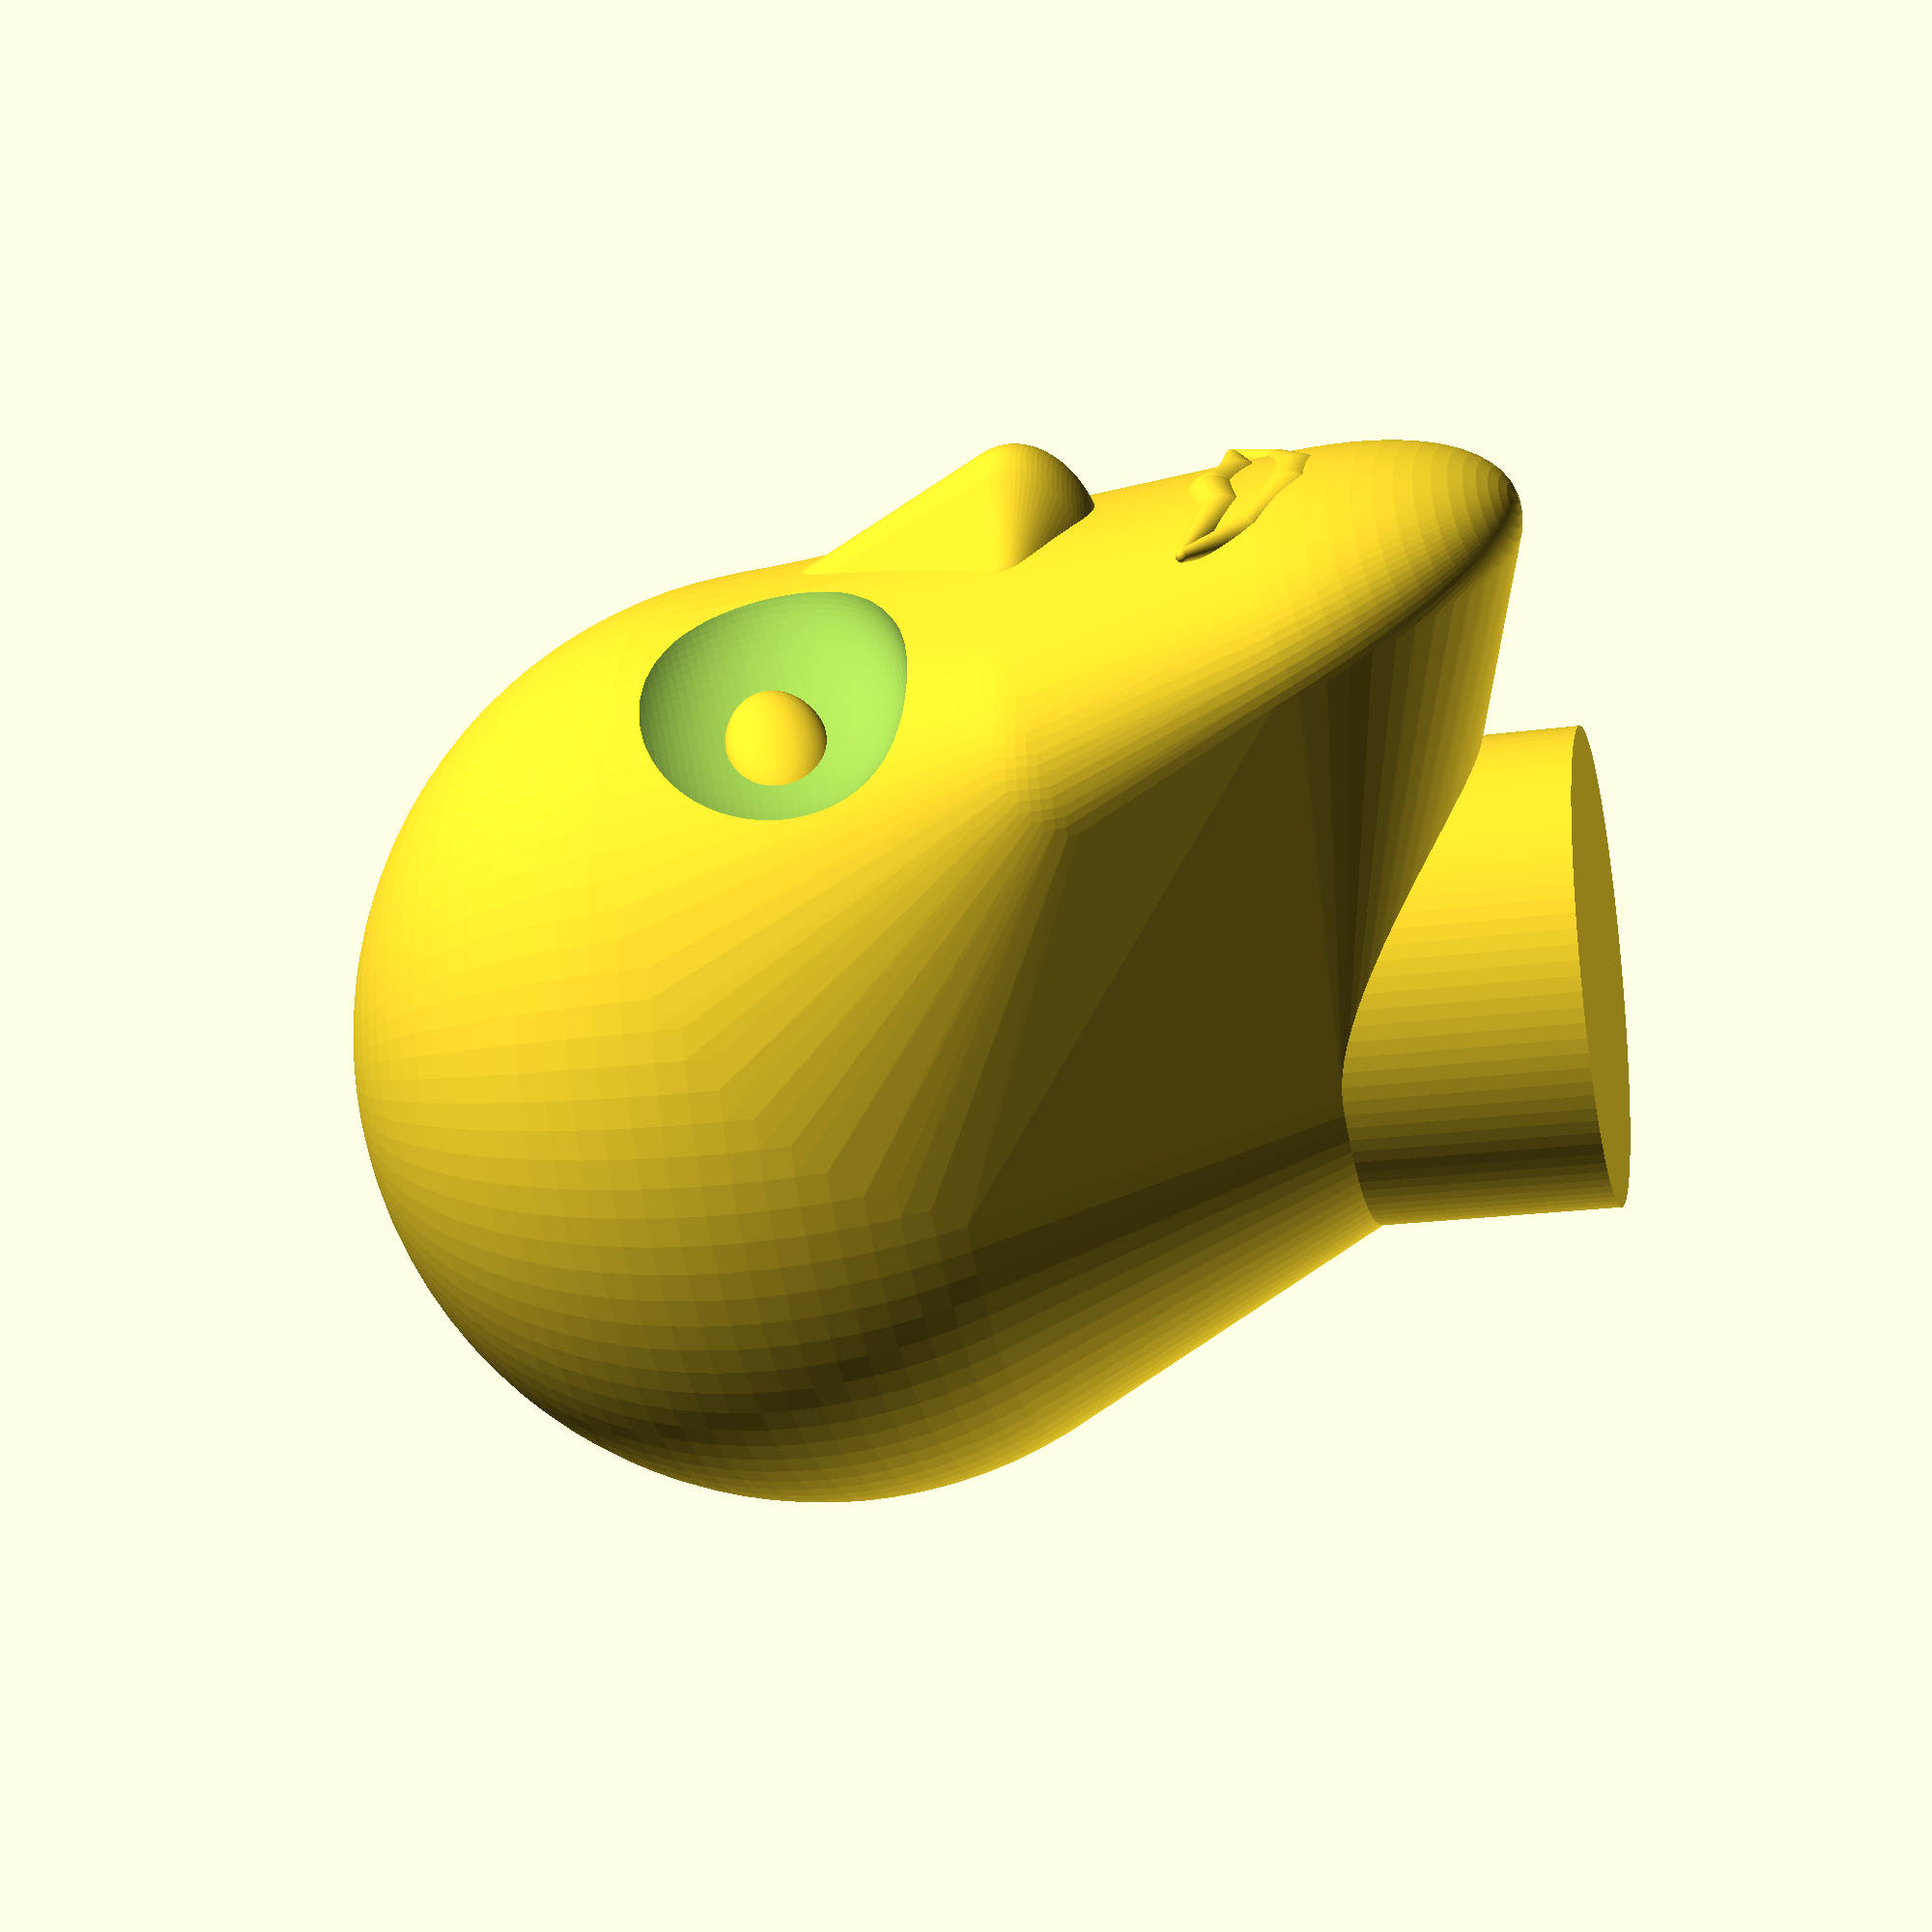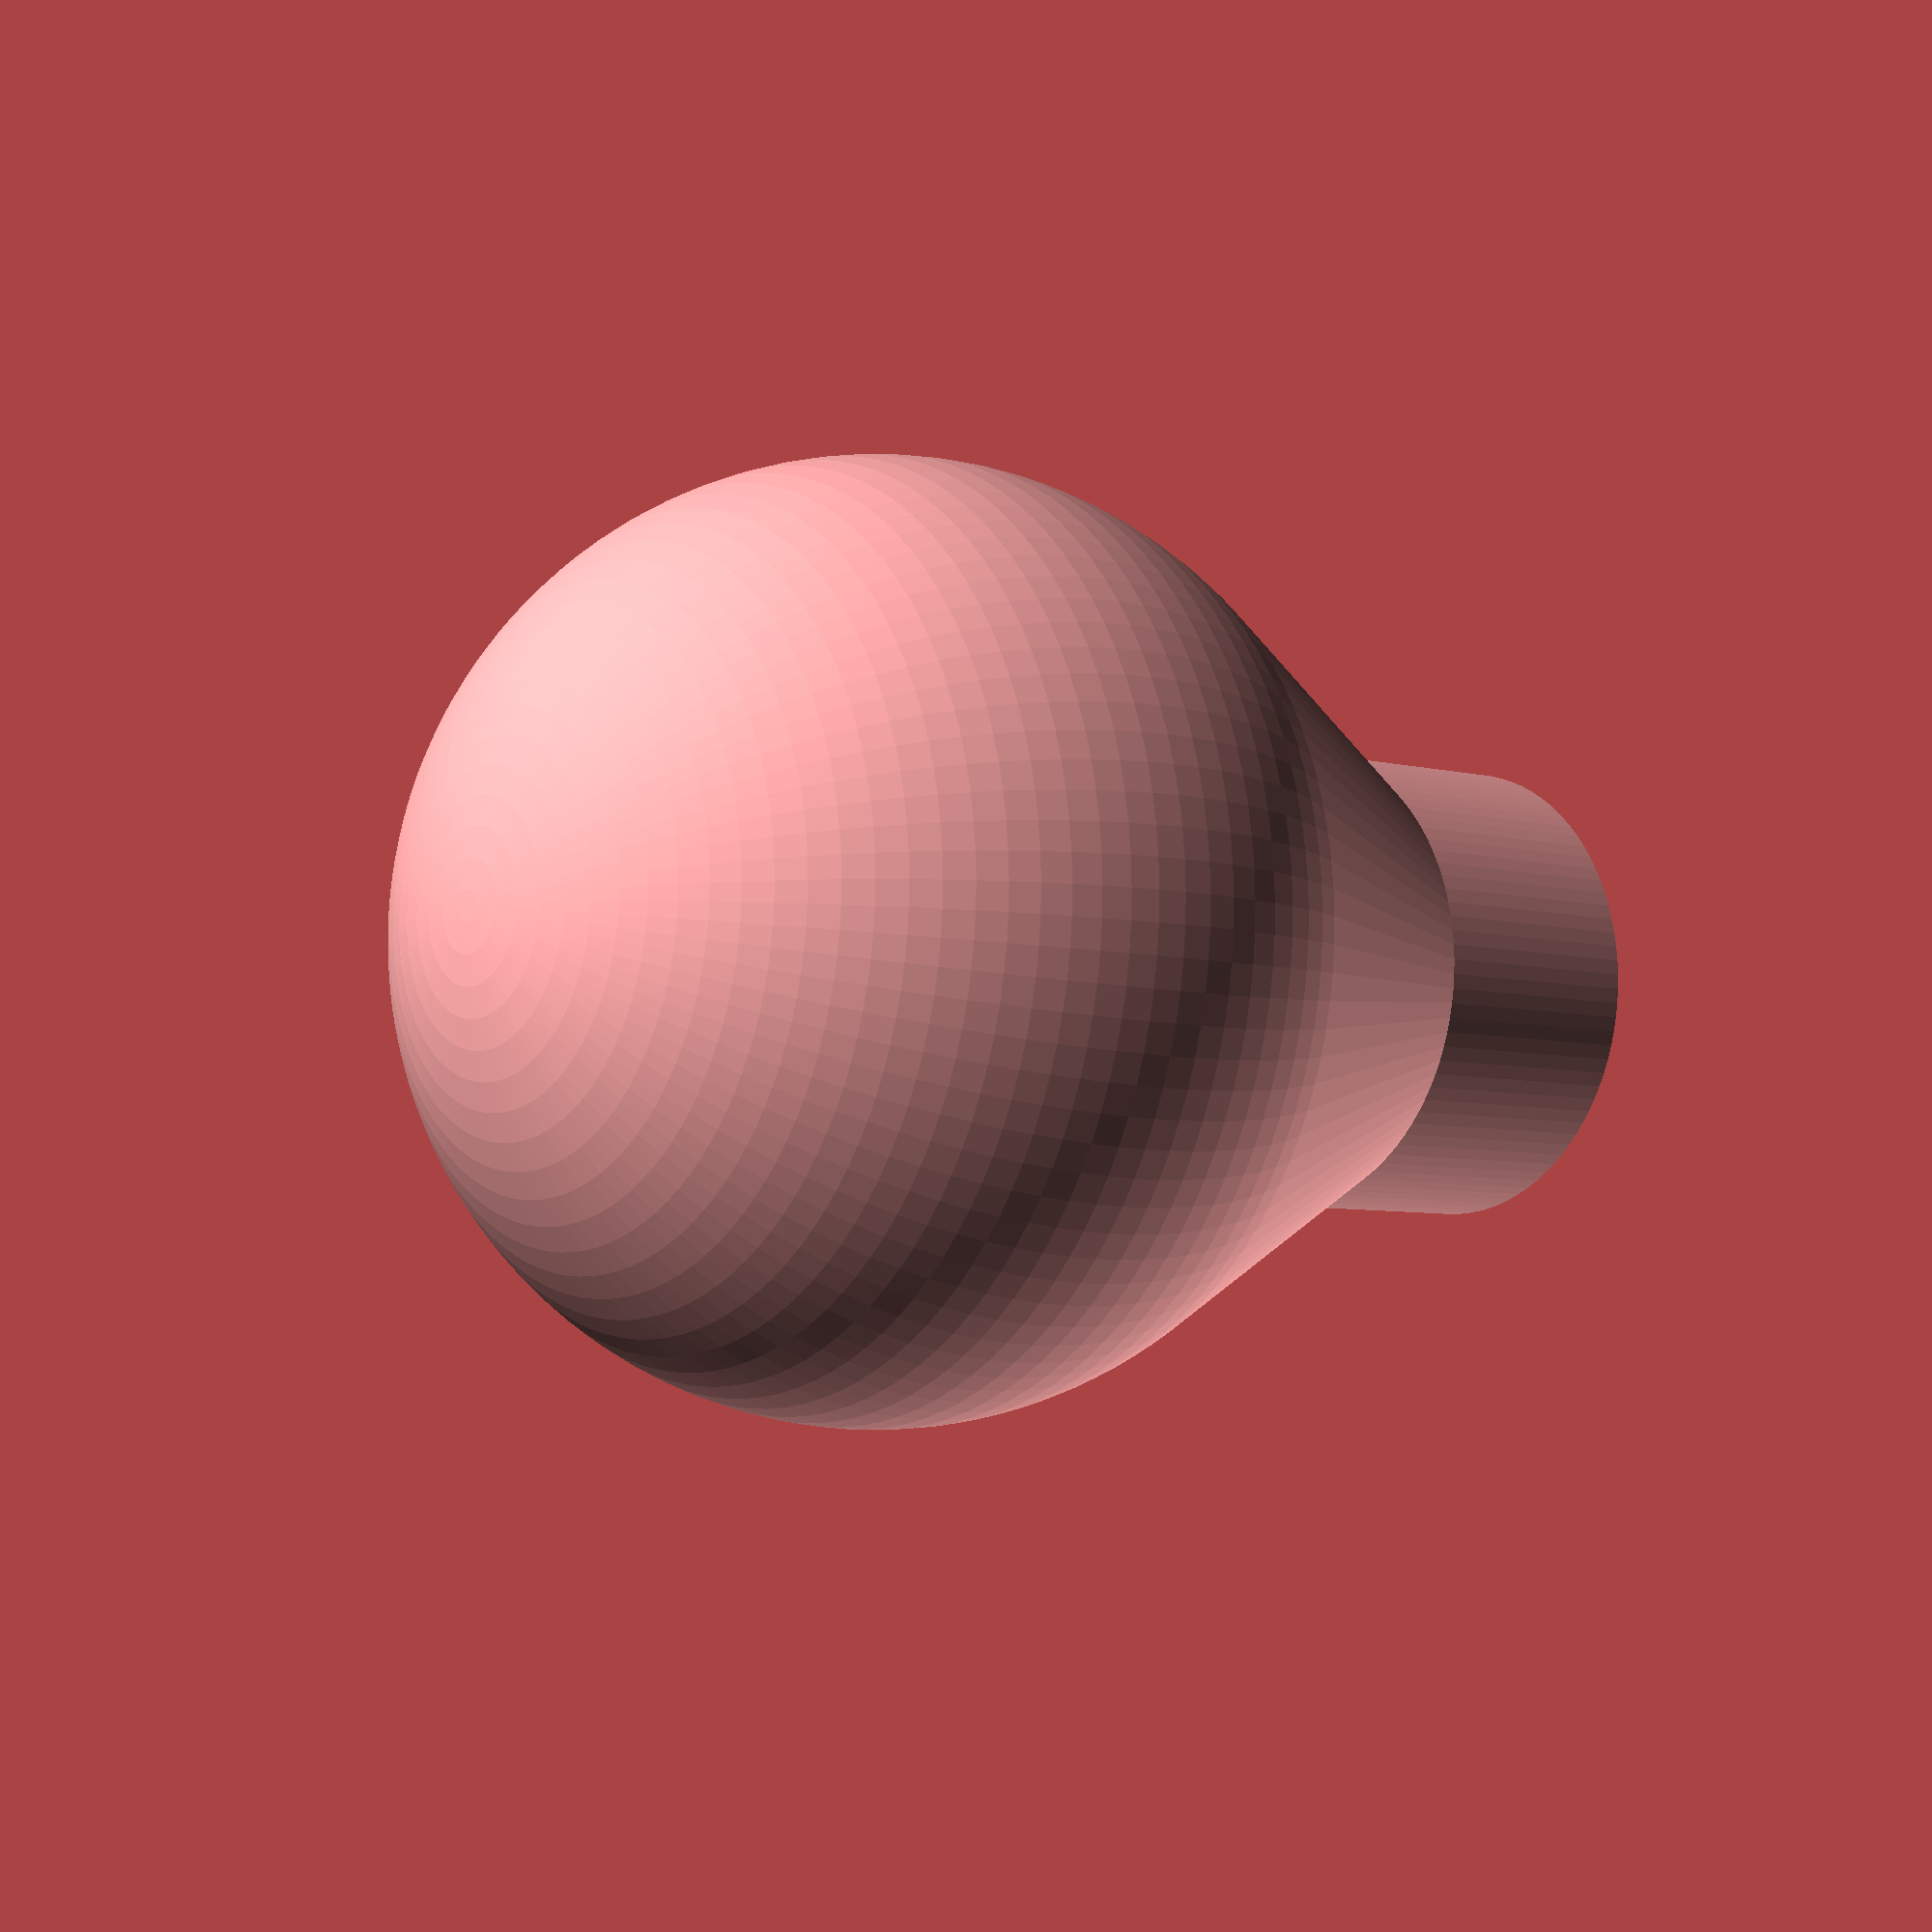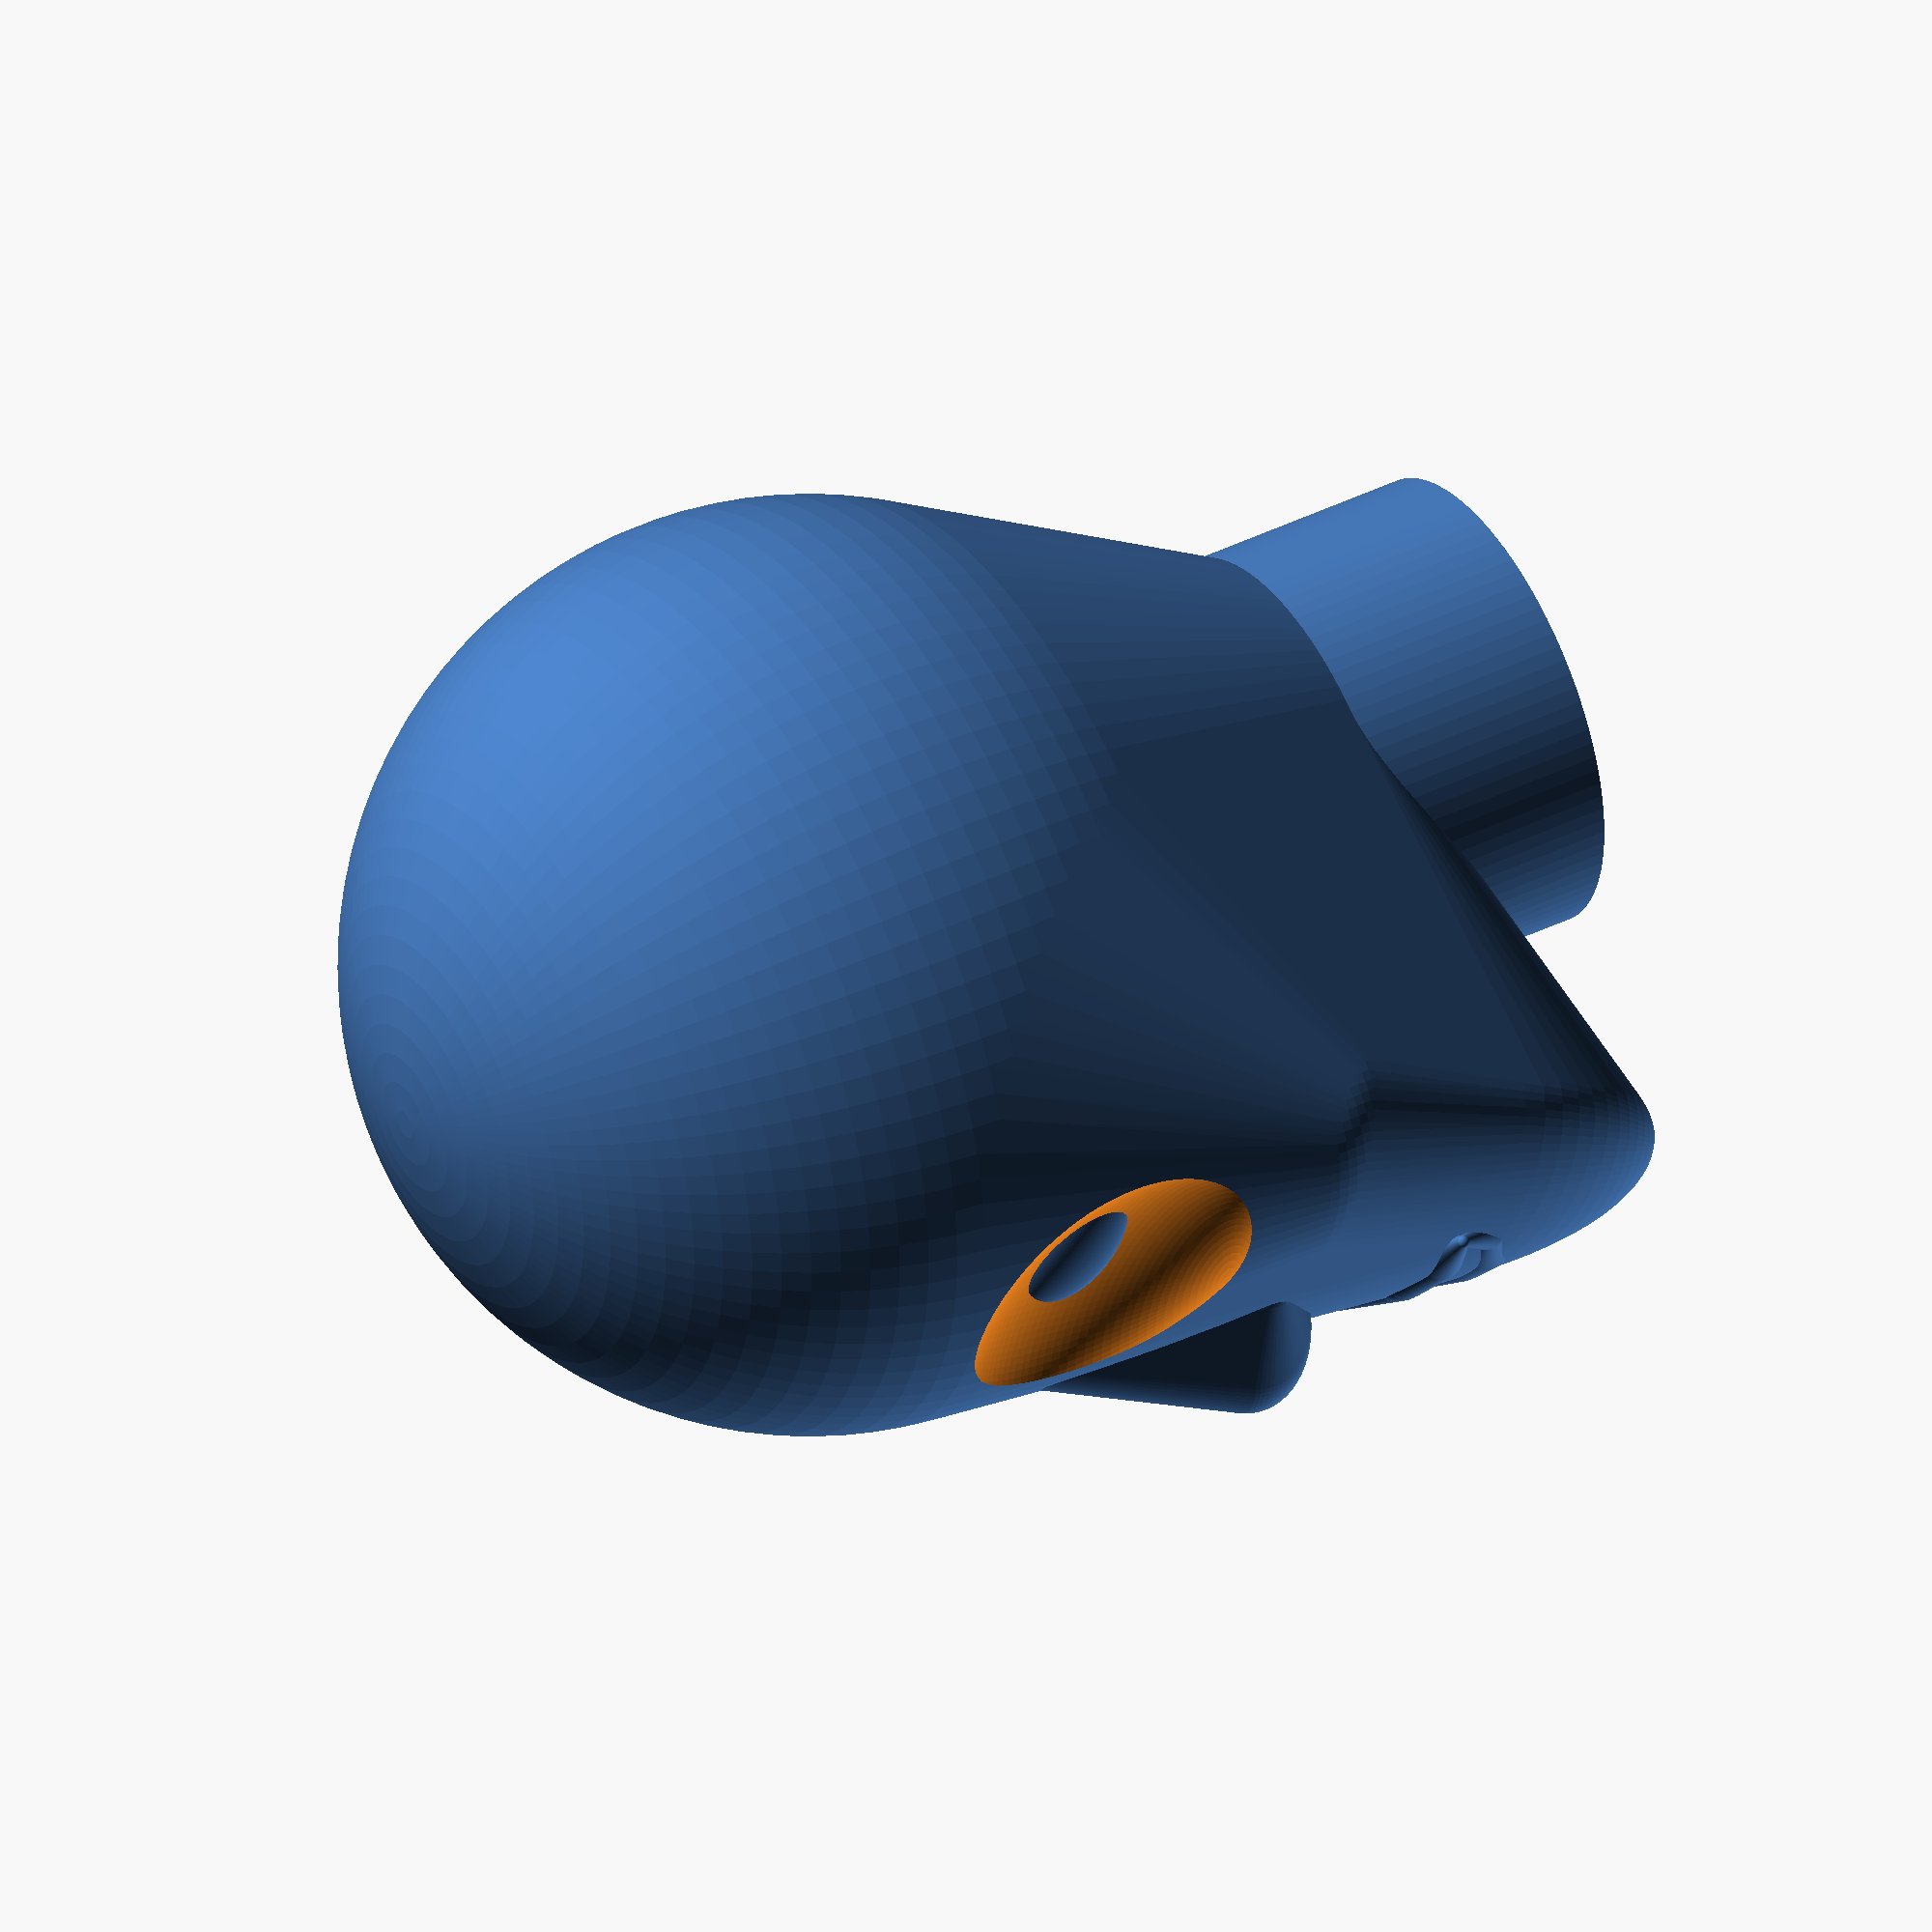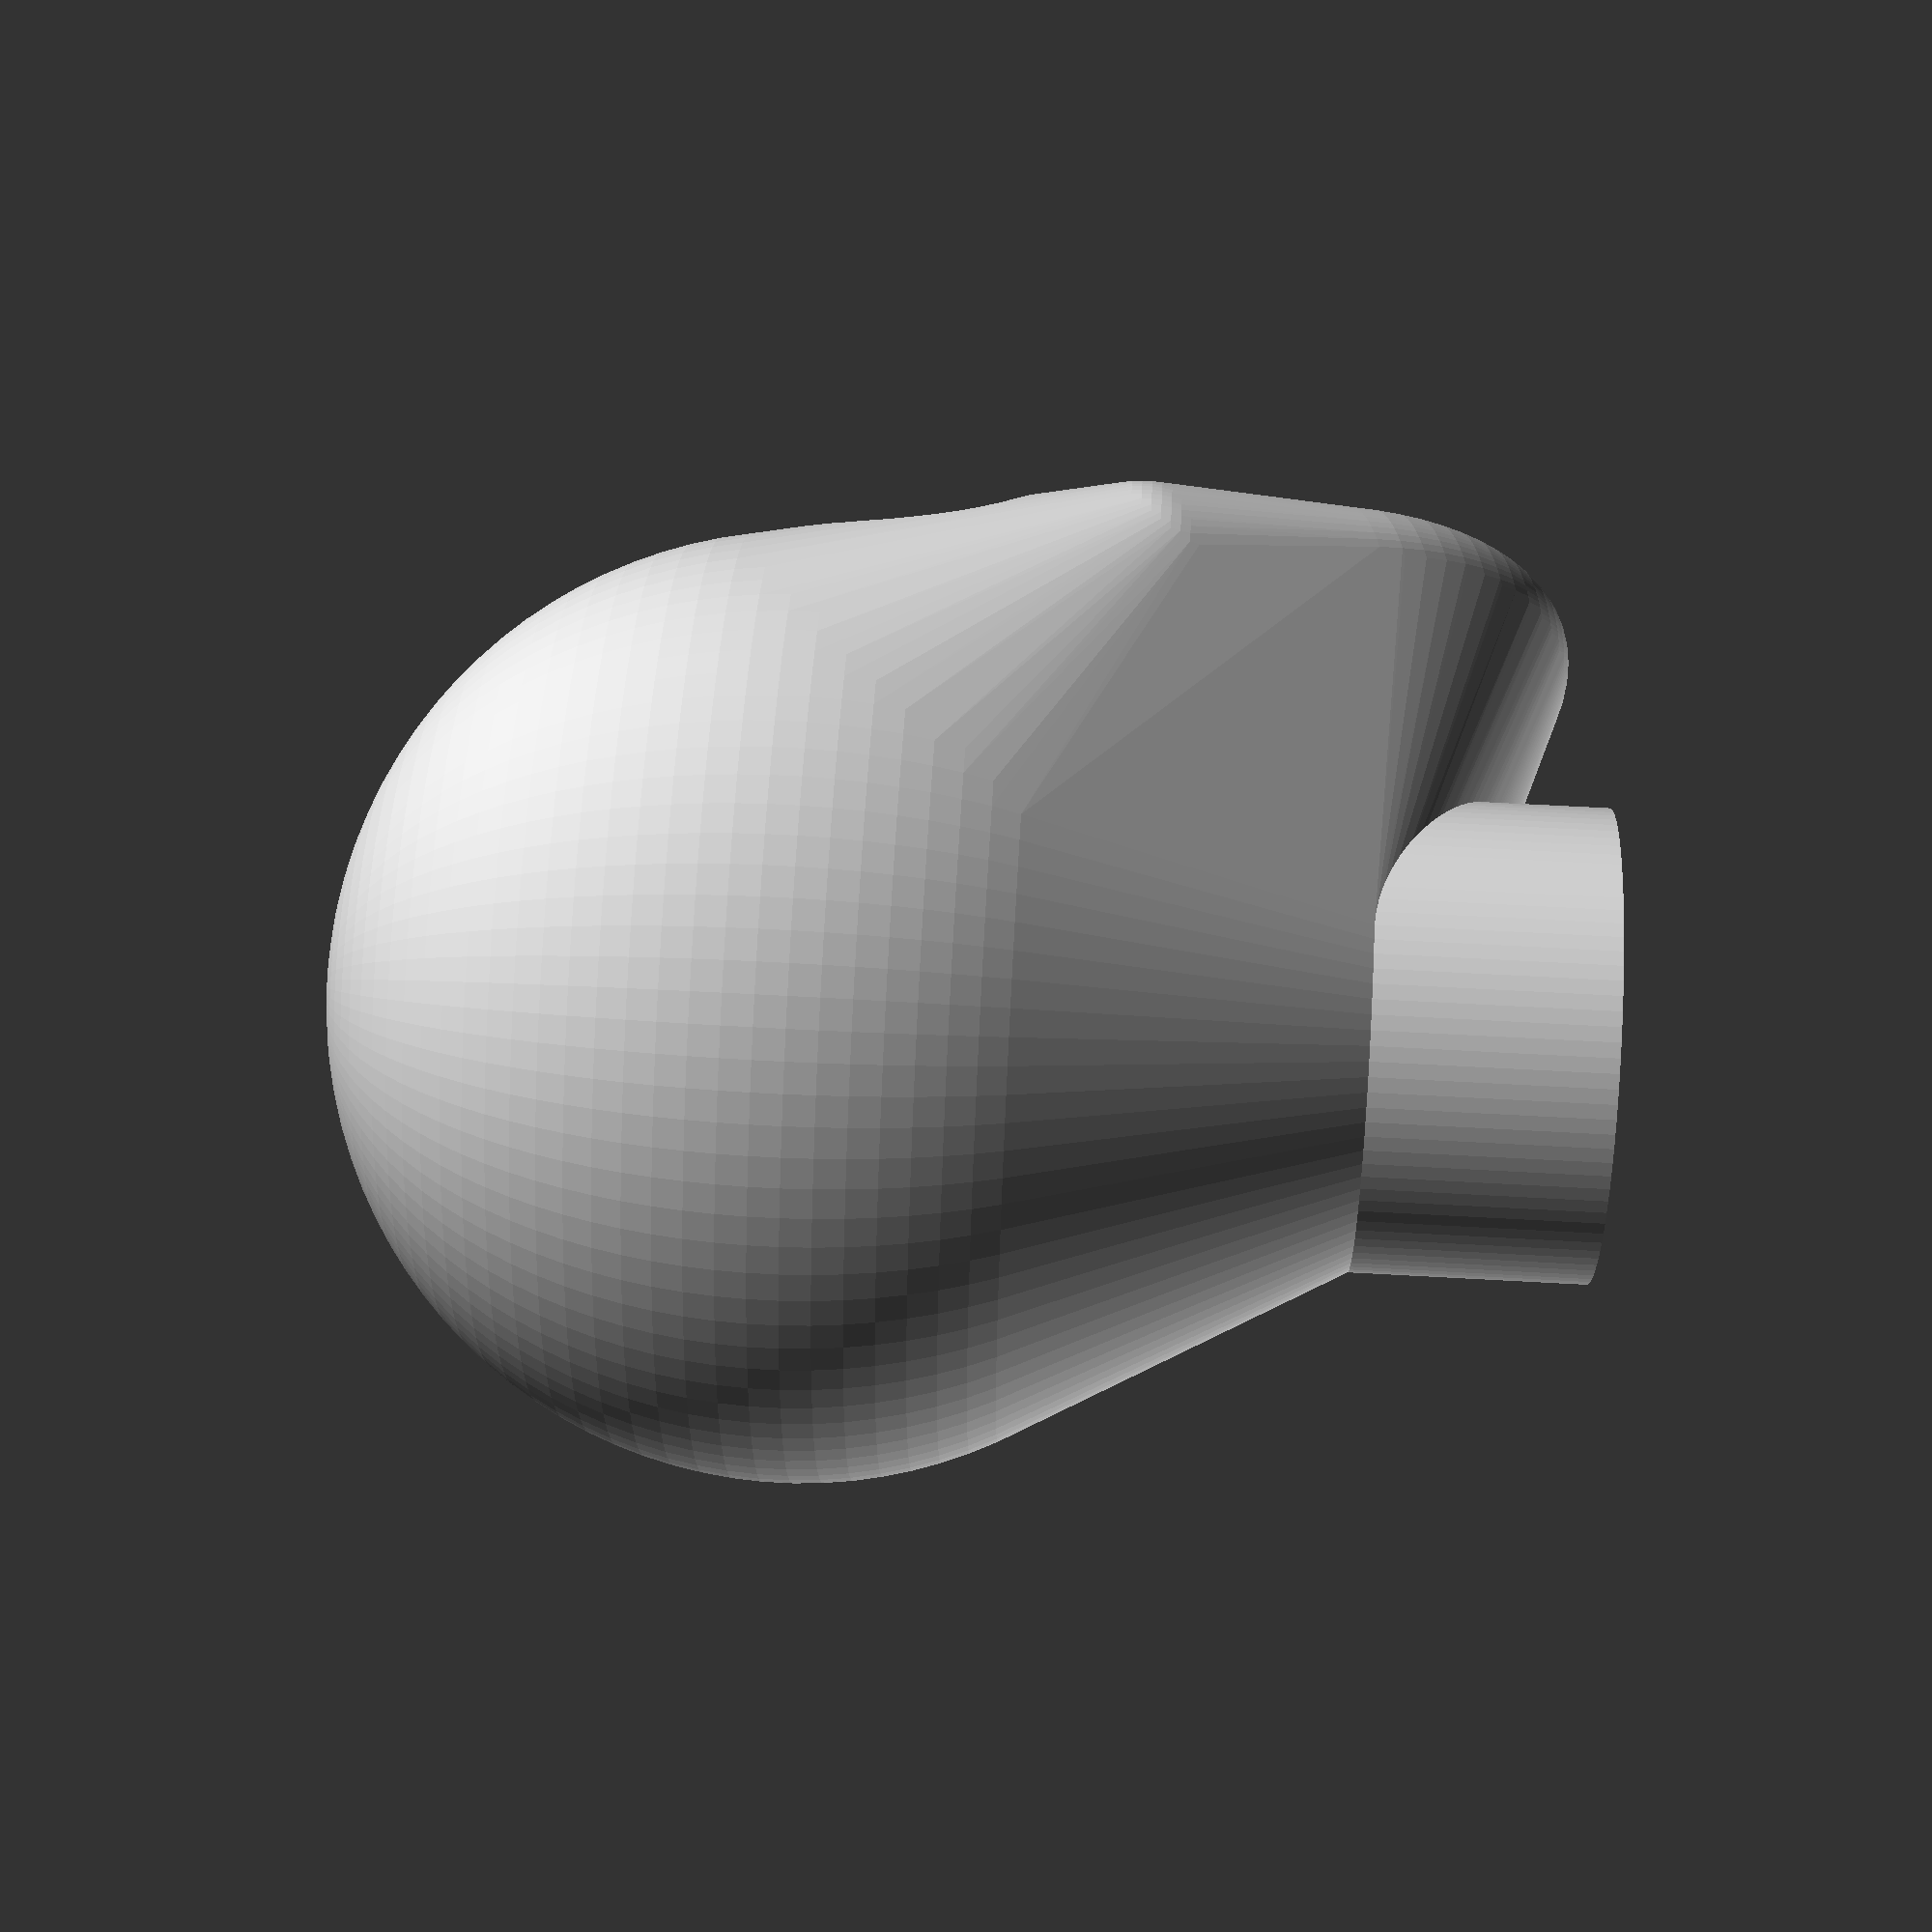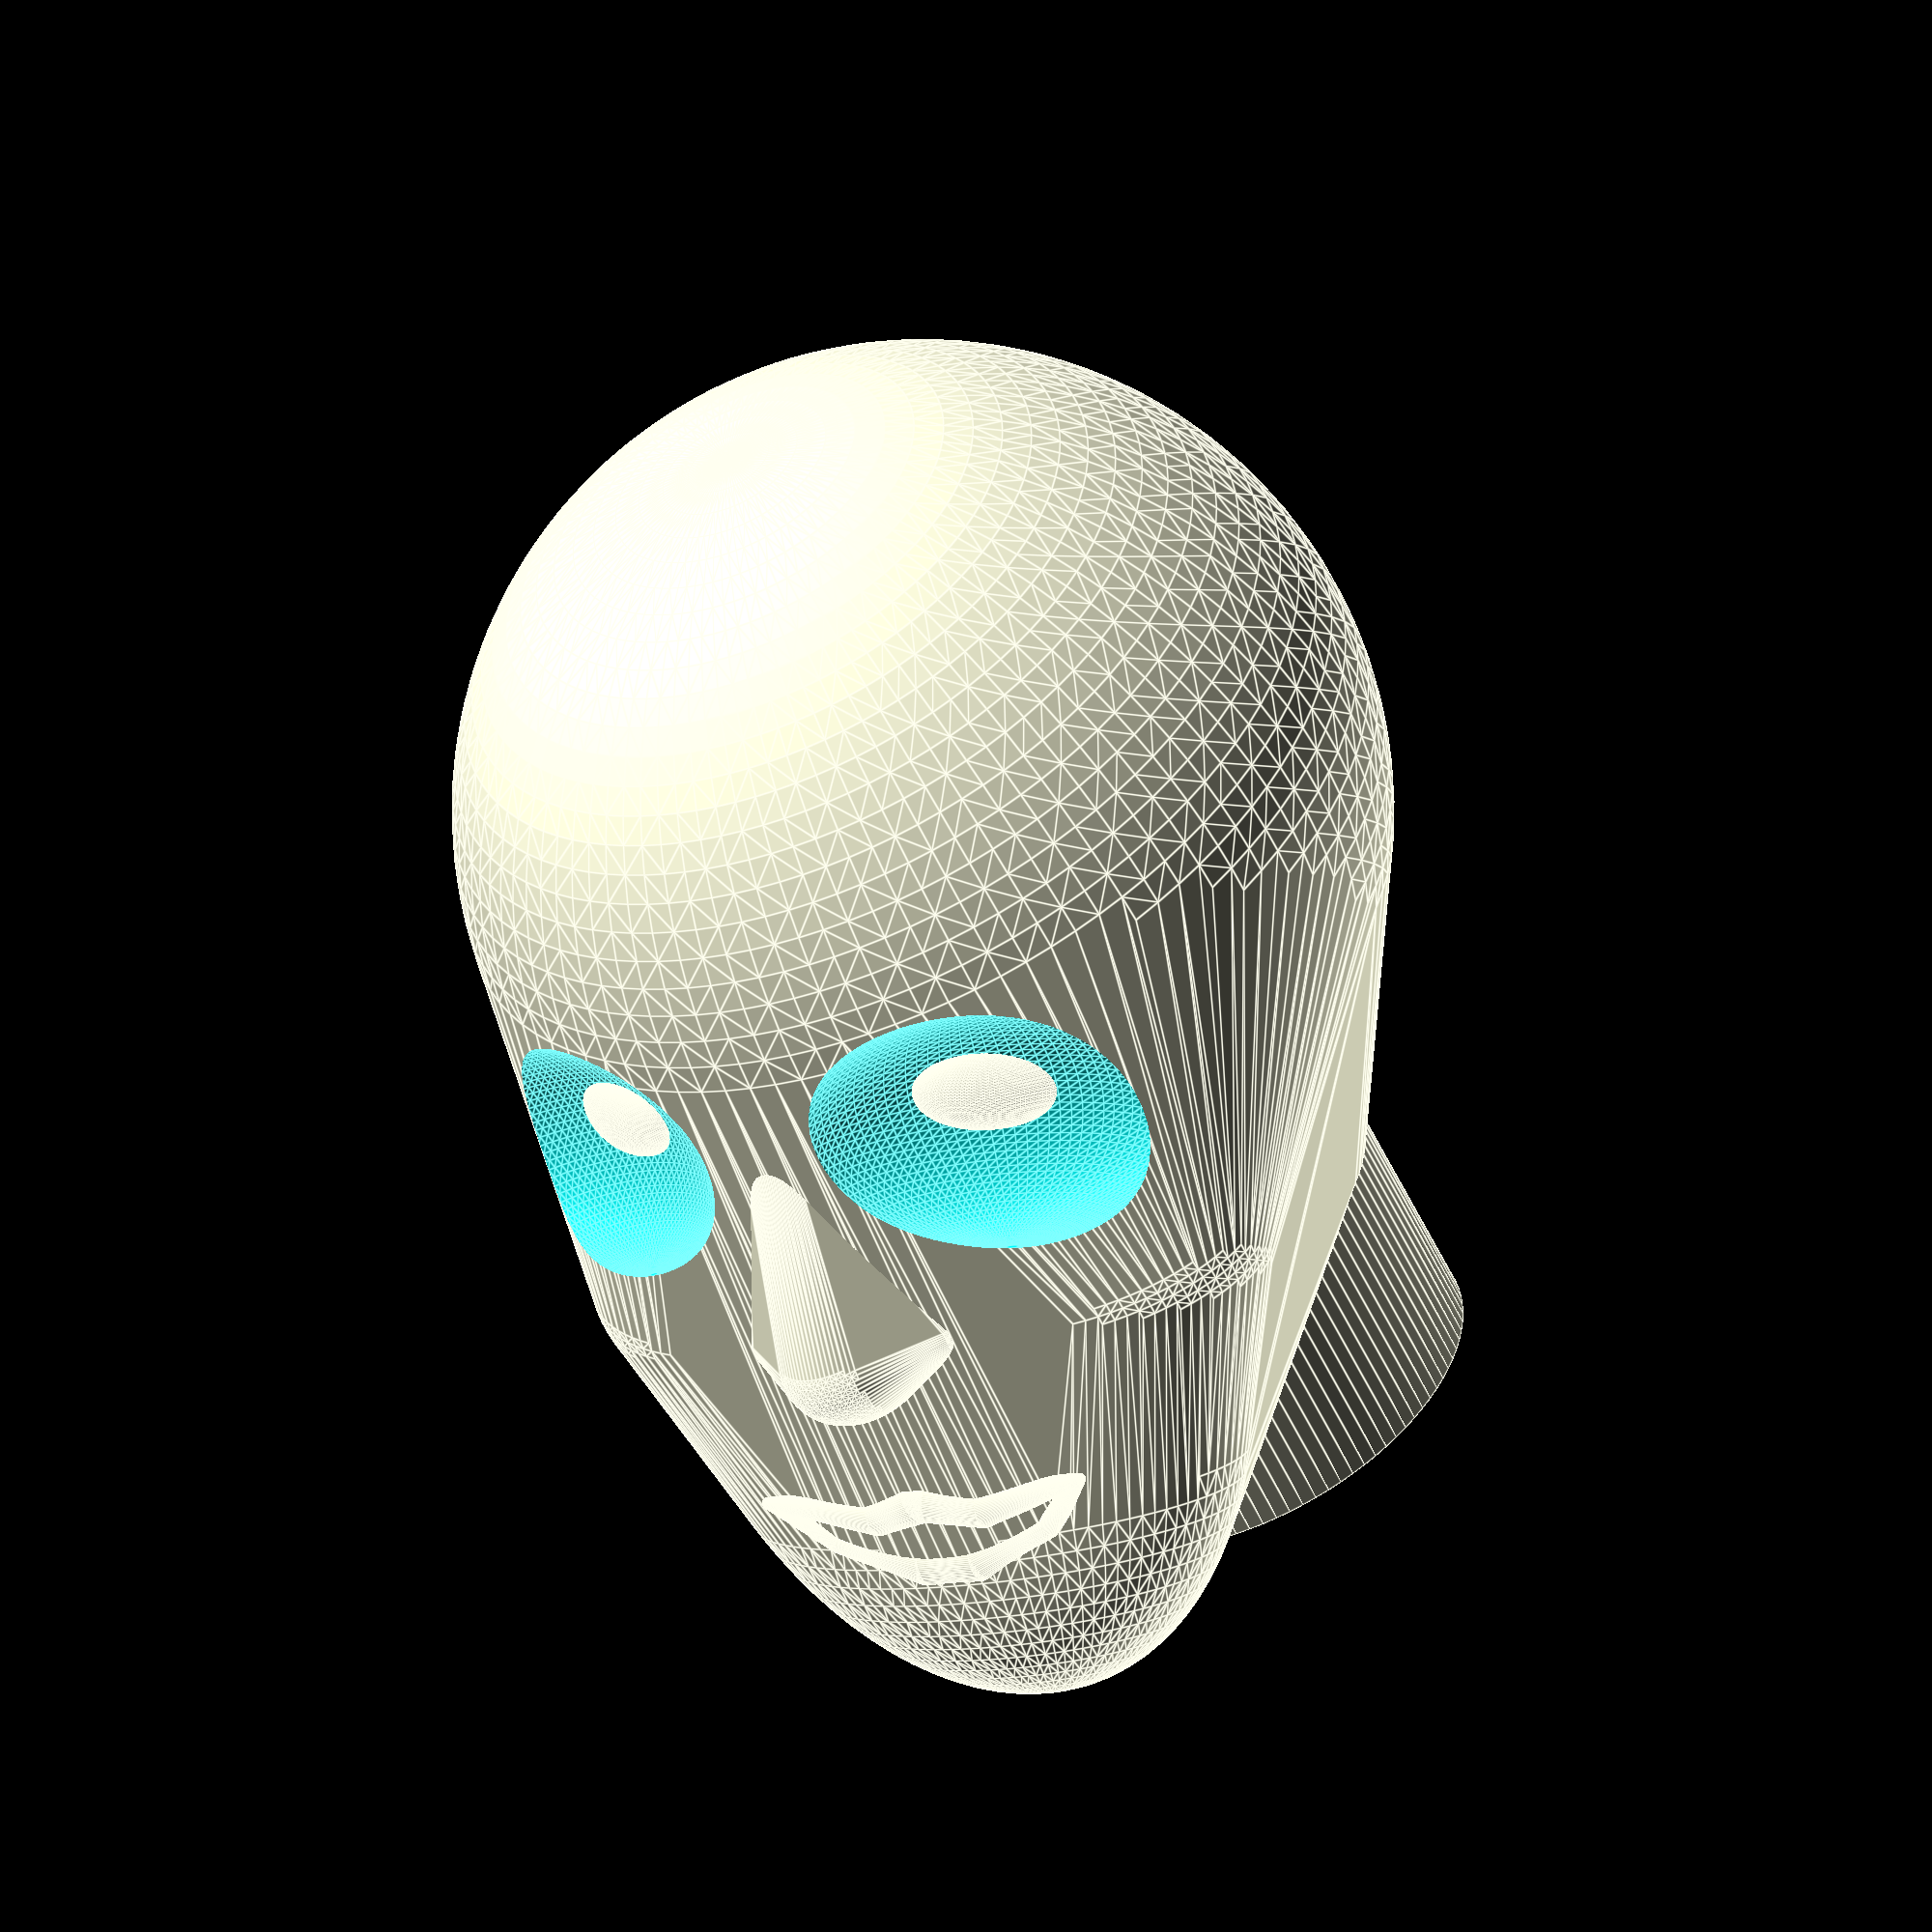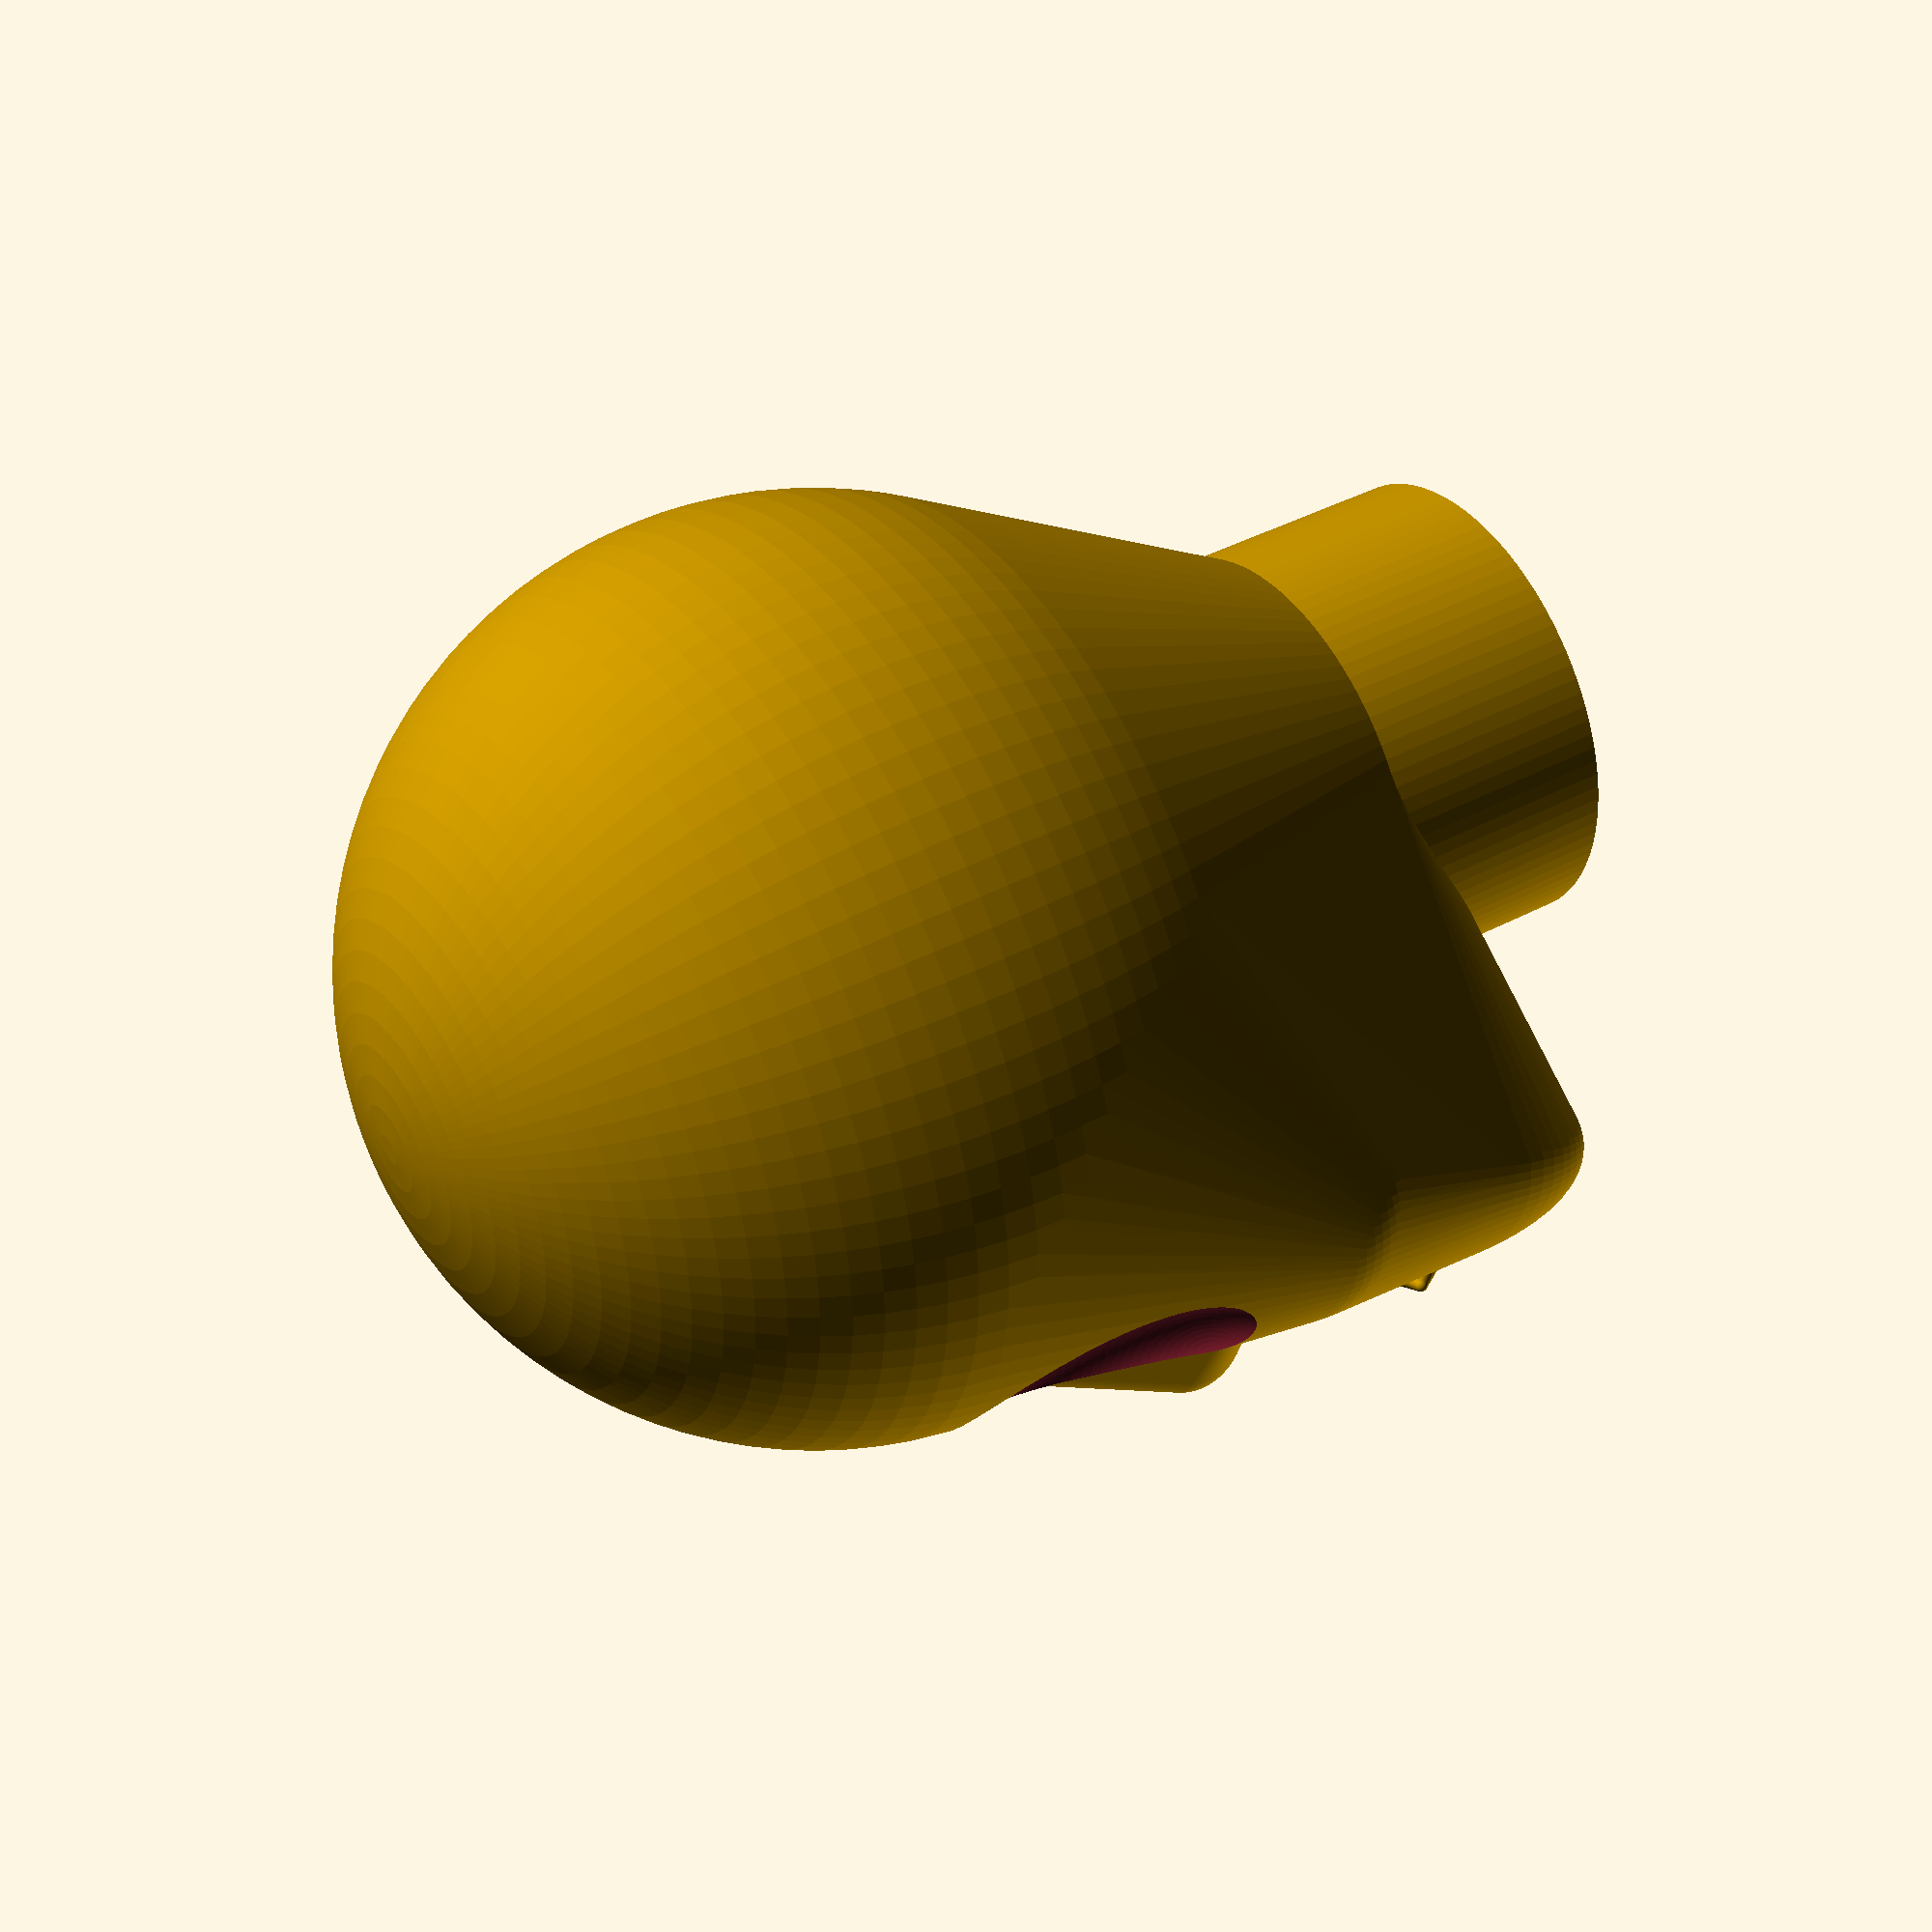
<openscad>
// Play face
// TrevM 17/08/2014

/* [Global] */

// What quality?
$fn = 100;	// [20,40,60,80,100,120,140,160,180]

// main head diameter?
headDi = 30;
// neck diameter?
neckDi = 15;

// chin movement up/down (face tall narrow, short round)
chinZOff = 10;
// chin length
chinLen = 40;
// chin width
chinX = 22;
// chin thickness
chinY = 10;
// chin sharpness
chinZ = 30;
// chin angle (jut or sink)
chinYAng = 20;
// controls how upturned face is
chinYOff = 10;

// cheek bone position sideways
cheekX = 5;
// cheek bone position forward / back
cheekY = -10;
// cheek bone position up / down
cheekZ = -10;
// cheek bone width
cheekXs = 15;
// cheek bone depth
cheekYs = 10;
// cheek bone height
cheekZs = 10;

// eye socket position sideways
eyeSockX = 8;
// eye socket position forward / back
eyeSockY = -1;
// eye socket position up / down
eyeSockZ = -2;
// eye socket width
eyeSockXs = 13;
// eye socket depth
eyeSockYs = 5;
// eye socket height
eyeSockZs = 9;
// eye socket angle (0=flat, 10 = angle 10 degrees in to ears)
eyeSockXa = 10;
// eye socket angle (slant down)
eyeSockYa = -15;
// eye socket angle
eyeSockZa = 10;

// eye position sideways
eyeX = 7;
// eye position forward/back
eyeY = -2.5;
// eye position up/down
eyeZ = -2;
// eye size wide
eyeXs = 5.2;
// eye size depth
eyeYs = 2;
// eye size high
eyeZs = 3.2;
// eye angle outside edge inwards angle
eyeXa = 20;
// eye angle outside edge up / down (slant)
eyeYa = -20;
// eye angle
eyeZa = 10;

// nose tip width
noseTx = 5;
// nose tip length
noseTy = 7;
// nose tip height
noseTz = 5;
// nose width
noseSdx = 3;
// nose side lobe width
noseSx = 2;
// nose side lobe length
noseSy = 2;
// nose side lobe height
noseSz = 2;
// nose bridge height above tip
noseBdz = 5;
// nose bridge width
noseBx = 3;
// nose bridge depth (thickness)
noseBy = 2;
// nose bridge length
noseBz = 7;
// nose bridge angle into face
noseA = 5;
// nose position depth on face
noseMy = 0;
// nose position height on face
noseMz = 1;

// lips width
lipsW=6;
// lips Top Centre radius
lipsTCr = 0.9;
// lips Top Centre distance from middle
lipsTCx = 0.2;
// lips Top Middle radius
lipsTMr = 0.8;
// lips Top Middle distance from middle
lipsTMx = 2;
// lips Top Middle offset up from centre
lipsTMz = 0.5;
// lips Top Outside radius
lipsTOr = 0.2;
// lips Top outside corner distance above centre
lipsTH = 0.2;
// lips Bottom middle radius
lipsBMr = 0.5;
// lips Bottom middle distance from middle
lipsBMx = 4;
// lips Bottom middle depth below top
lipsBMz = 2;
// lips Bottom centre radius
lipsBCr = 1;
// lips Bottom centre distance from middle
lipsBCx = 1;
// lips Bottom centre depth below top
lipsBCz = 3;

// mouth distance out of face
mouthY = 1;
// mounth position down face
mouthZ = -5;

/* [Hidden] */

rotate([0,0,180])	head();
//nose();
//lips();

module head()
{
	eyeSY=(headDi/2)+eyeSockY;
	eyeSZ=chinZOff+eyeSockZ;

	difference()
	{
		hull()
		{
			// basic round head
			translate([0,0,chinZOff])		sphere(r=headDi/2);
			// chin
			translate([0,chinYOff,0])
				rotate([chinYAng,0,0])	
					resize([chinX,chinY,chinZ])	
						sphere(r=headDi/2);
			// neck / head junction
			translate([0,0,-chinZ/4])
				cylinder(r=neckDi/2,h=chinZ/2);
			// left cheek bone
			translate([-cheekX,-cheekY,chinZOff+cheekZ])
				resize([cheekXs,cheekYs,cheekZs])	sphere(r=cheekXs/2);
			// right cheek bone
			translate([cheekX,-cheekY,chinZOff+cheekZ])
				resize([cheekXs,cheekYs,cheekZs])	sphere(r=cheekXs/2);
		}
		// left eye socket
		translate([-eyeSockX,eyeSY,eyeSZ])
			rotate([0,0,eyeSockXa])
				rotate([0,eyeSockYa,eyeSockZa])
					resize([eyeSockXs,eyeSockYs,eyeSockZs])
						sphere(r=eyeSockXs);
		// right eye socket
		translate([eyeSockX,eyeSY,eyeSZ])
			rotate([0,0,-eyeSockXa])
				rotate([0,-eyeSockYa,-eyeSockZa])
					resize([eyeSockXs,eyeSockYs,eyeSockZs])
						sphere(r=eyeSockXs);
	}
	// left eye
	translate([-eyeX,eyeSY+eyeY,chinZOff+eyeZ])
		rotate([0,0,eyeXa])
			rotate([0,eyeYa,eyeZa])
				resize([eyeXs,eyeYs,eyeZs])
					sphere(r=eyeXs);
	// left eye
	translate([eyeX,eyeSY+eyeY,chinZOff+eyeZ])
		rotate([0,0,-eyeXa])
			rotate([0,-eyeYa,-eyeZa])
				resize([eyeXs,eyeYs,eyeZs])
					sphere(r=eyeXs);
	// neck
	translate([0,0,-chinZ/2])
		cylinder(r=neckDi/2,h=chinZ/2);
	// nose
	translate([0,(headDi/2)+noseMy,noseMz])
		rotate([noseA,0,0])
			nose();
	// lips
	translate([0,(headDi/2)+mouthY,mouthZ])	lips();
}

module nose()
{
	hull()
	{
		resize([noseTx,noseTy,noseTz])		sphere(noseTx);
		translate([-noseSdx,0,0])
			resize([noseSx,noseSy,noseSz])	sphere(noseSx);
		translate([noseSdx,0,0])
			resize([noseSx,noseSy,noseSz])	sphere(noseSx);
		translate([0,0,noseBdz])
			resize([noseBx,noseBy,noseBz])	sphere(noseBx);
	}
}

module lips()
{
	lip();
	mirror([-lipsBCz,0,0])	lip();
}

module lip()
{
	hull()
	{
		// top left centre
		translate([-lipsTMx,0,-lipsTMz])	sphere(lipsTMr);
		translate([-lipsTCx,0,0])			sphere(lipsTCr);
	}
	hull()
	{
		// top left outside
		translate([-lipsTMx,0,-lipsTMz])	sphere(lipsTMr);
		translate([-lipsW,0,lipsTH])		sphere(lipsTOr);
	}
	hull()
	{
		// bottom left outside
		translate([-lipsW,0,lipsTH])		sphere(lipsTOr);
		translate([-lipsBMx,0,lipsTMz-lipsBMz])	sphere(lipsBMr);
	}
	hull()
	{
		// bottom left inside
		translate([-lipsBMx,0,lipsTMz-lipsBMz])	sphere(lipsBMr);
		translate([-lipsBCx,0,lipsTMz-lipsBCz])	sphere(lipsBCr);
	}
	hull()
	{
		translate([-lipsBCx,0,lipsTMz-lipsBCz])	sphere(lipsBCr);
		translate([lipsBCx,0,lipsTMz-lipsBCz])	sphere(lipsBCr);
	}
}

</openscad>
<views>
elev=202.1 azim=41.7 roll=76.7 proj=p view=wireframe
elev=186.2 azim=262.5 roll=128.7 proj=p view=wireframe
elev=318.9 azim=312.8 roll=59.1 proj=o view=wireframe
elev=303.2 azim=89.1 roll=93.4 proj=p view=solid
elev=234.6 azim=204.8 roll=155.5 proj=o view=edges
elev=317.6 azim=331.2 roll=57.6 proj=p view=solid
</views>
